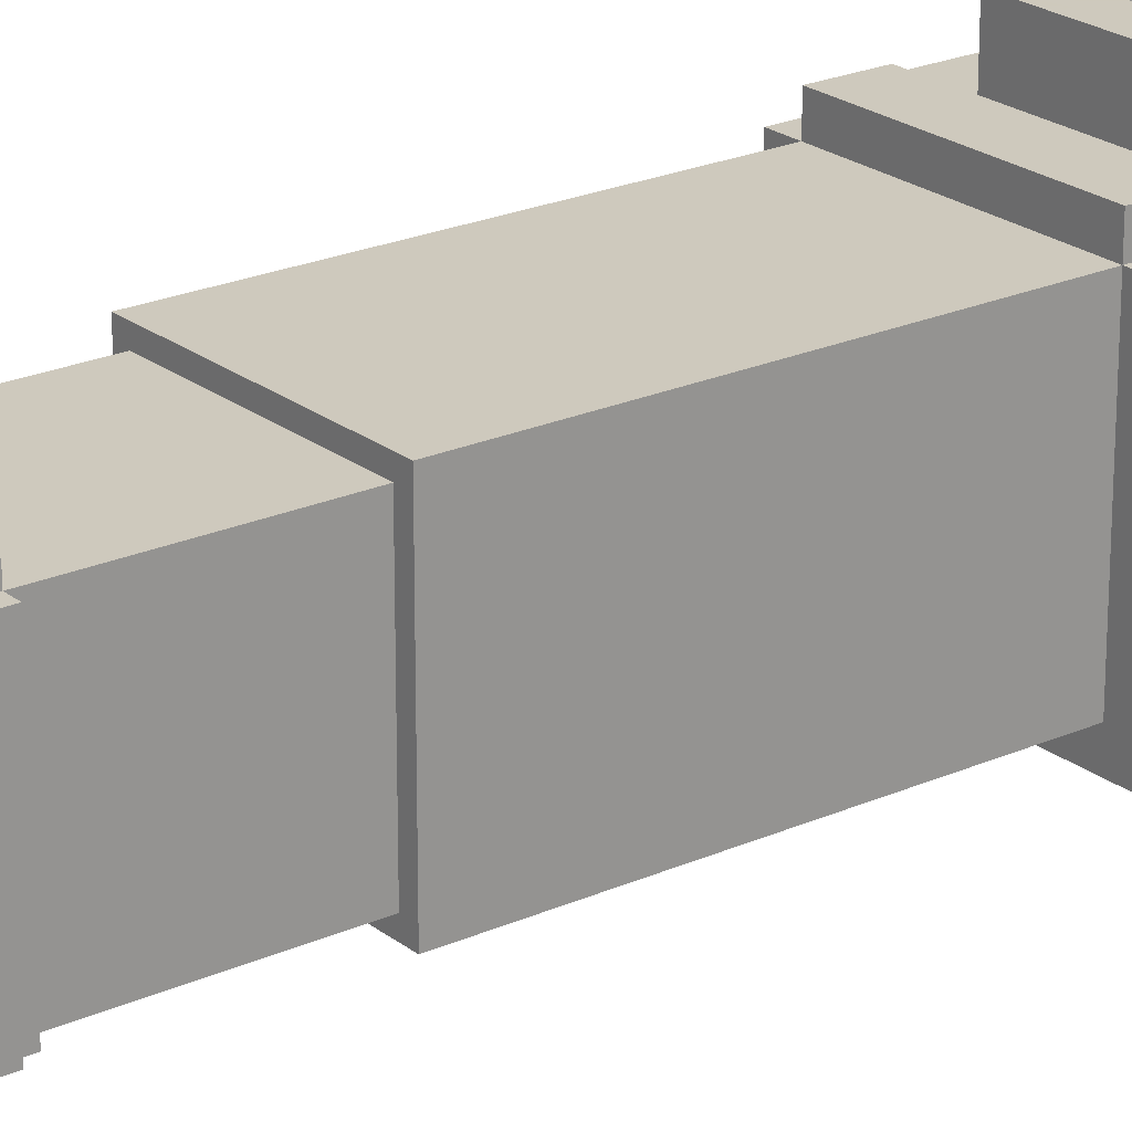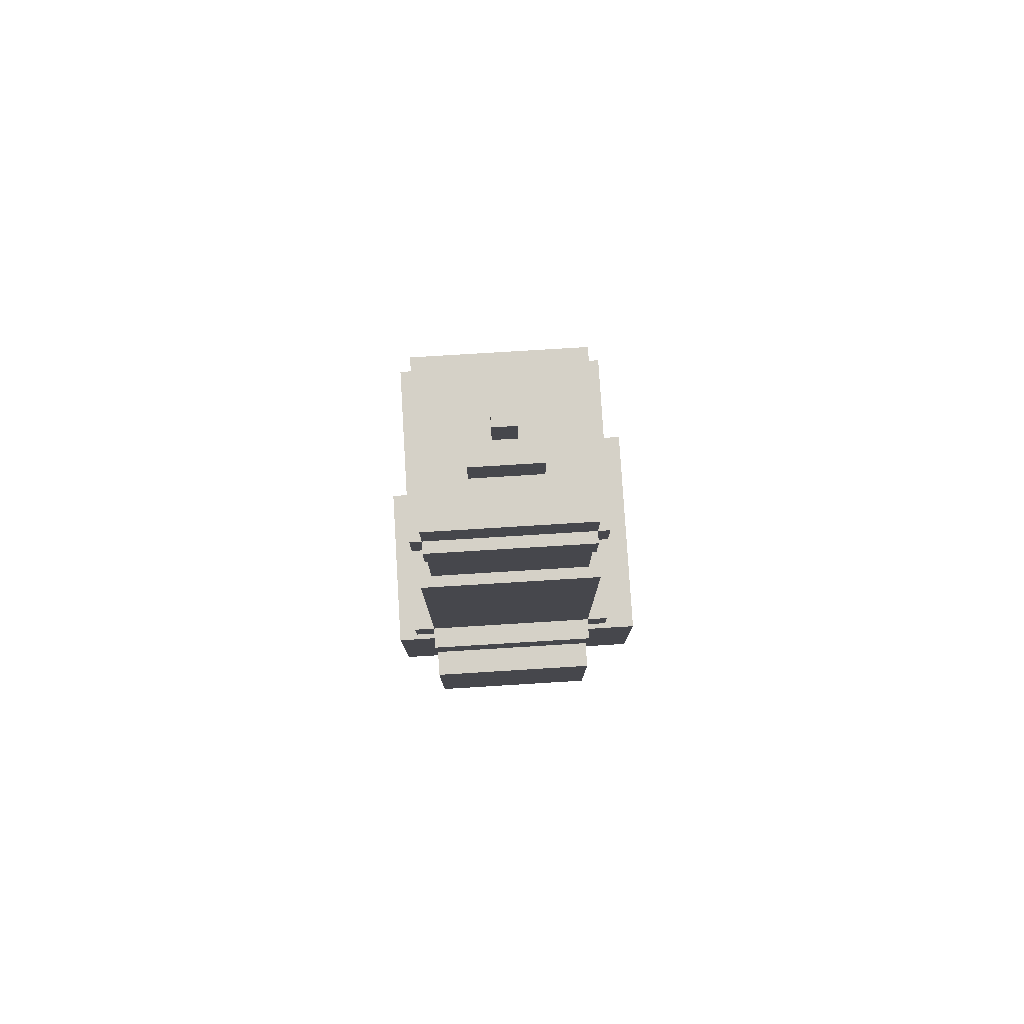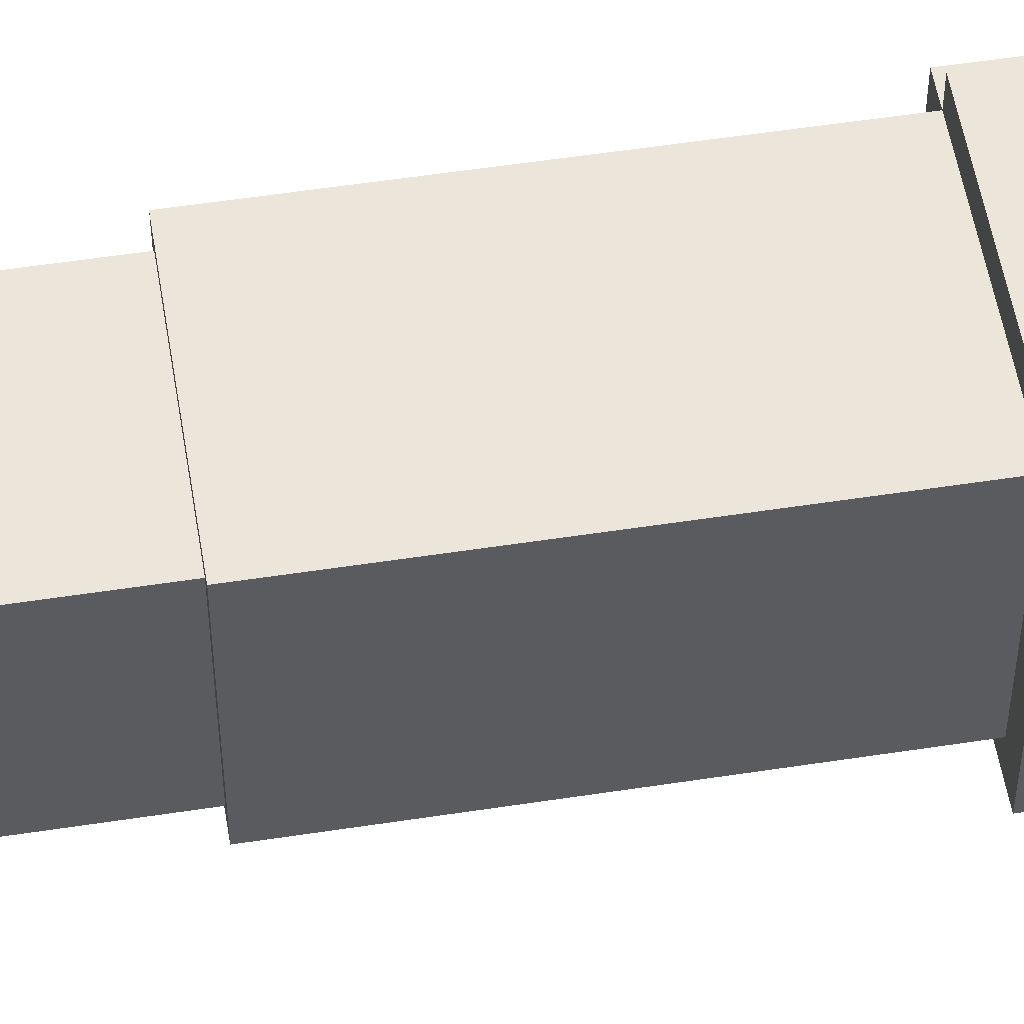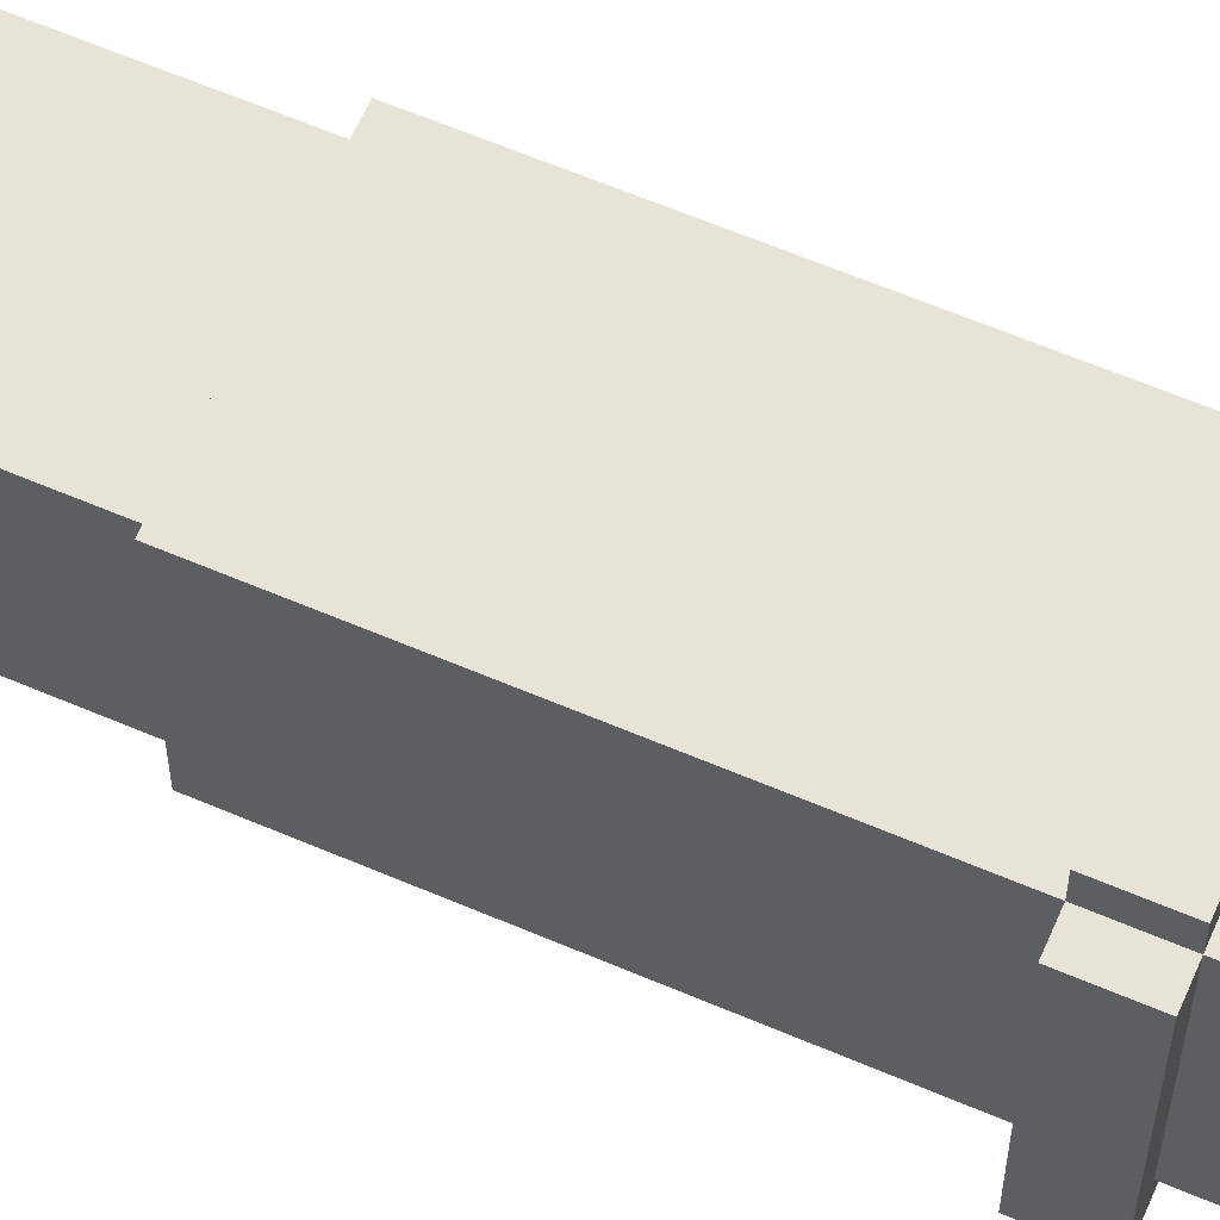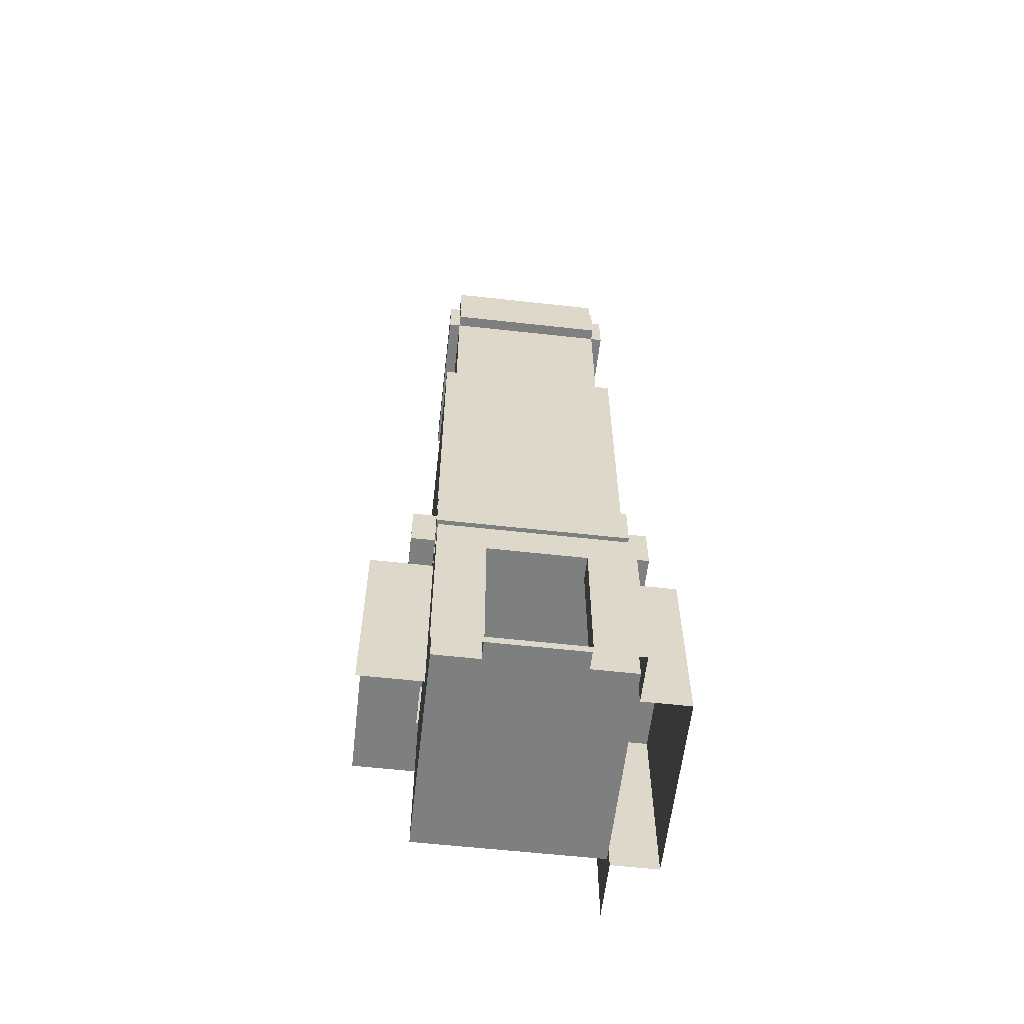
<metadata>
{"format":"obj","ext":"obj","renderer":"f3d","projection":"perspective","resolution":1024,"background":"white","views":[{"elev":22.6,"azim":52.5,"up":"+Y"},{"elev":78.9,"azim":-93.5,"up":"+Z"},{"elev":54.2,"azim":80.7,"up":"+Y"},{"elev":62.2,"azim":113.5,"up":"+Y"},{"elev":-59.6,"azim":173.5,"up":"+Z"}]}
</metadata>
<code>
g Dungeon_school_tower_mesh_lod0
v 9.285 -14.68 4.22
v 13.28 -13.36 4.22
v 14.57 -14.68 4.22
v 9.285 -13.36 4.22
v 9.285 -14.68 0.2203
v 9.285 -13.36 4.22
v 9.285 -14.68 4.22
v 9.285 -13.36 0.2203
v 8.285 -13.36 4.22
v 9.285 -13.36 0.2203
v 8.285 -13.36 0.2203
v 9.285 -13.36 4.22
v 8.285 -9.364 0.2203
v 9.285 -9.364 4.22
v 8.285 -9.364 4.22
v 9.285 -9.364 0.2203
v 8.285 -9.364 0.2203
v 8.285 -13.36 4.22
v 8.285 -13.36 0.2203
v 8.285 -9.364 4.22
v 9.285 -8.364 4.22
v 9.285 -9.364 0.2203
v 9.285 -8.364 0.2203
v 9.285 -9.364 4.22
v 13.28 -8.364 4.22
v 9.285 -9.364 4.22
v 9.285 -8.364 4.22
v 13.28 -9.364 4.22
v 13.28 -8.364 0.2202
v 13.28 -9.364 4.22
v 13.28 -8.364 4.22
v 13.28 -9.364 0.2202
v 14.57 -9.364 4.22
v 13.28 -9.364 0.2202
v 14.57 -9.364 0.2202
v 13.28 -9.364 4.22
v 13.28 -13.36 5.22
v 9.285 -13.36 4.22
v 9.285 -13.36 5.22
v 13.28 -13.36 4.22
v 13.28 -9.364 5.22
v 13.28 -13.36 4.22
v 13.28 -13.36 5.22
v 13.28 -9.364 4.22
v 9.285 -9.364 5.22
v 13.28 -9.364 4.22
v 13.28 -9.364 5.22
v 9.285 -9.364 4.22
v 9.285 -13.36 5.22
v 9.285 -9.364 4.22
v 9.285 -9.364 5.22
v 9.285 -13.36 4.22
v 13.28 -13.36 13.22
v 9.285 -13.36 6.22
v 9.285 -13.36 13.22
v 13.28 -13.36 6.22
v 13.28 -9.364 13.22
v 13.28 -13.36 6.22
v 13.28 -13.36 13.22
v 13.28 -9.364 6.22
v 9.285 -9.364 13.22
v 13.28 -9.364 6.22
v 13.28 -9.364 13.22
v 9.285 -9.364 6.22
v 9.285 -13.36 13.22
v 9.285 -9.364 6.22
v 9.285 -9.364 13.22
v 9.285 -13.36 6.22
v 9.285 -13.86 5.22
v 9.285 -13.36 6.22
v 9.285 -13.86 6.22
v 9.285 -13.36 5.22
v 9.285 -13.86 6.22
v 13.28 -13.36 6.22
v 13.78 -13.86 6.22
v 9.285 -13.36 6.22
v 13.78 -13.86 6.22
v 9.285 -13.86 5.22
v 9.285 -13.86 6.22
v 13.78 -13.86 5.22
v 13.78 -9.364 6.22
v 13.28 -9.364 5.22
v 13.78 -9.364 5.22
v 13.28 -9.364 6.22
v 13.78 -13.86 6.22
v 13.28 -9.364 6.22
v 13.78 -9.364 6.22
v 13.28 -13.36 6.22
v 13.78 -9.364 6.22
v 13.78 -13.86 5.22
v 13.78 -13.86 6.22
v 13.78 -9.364 5.22
v 13.28 -8.864 5.22
v 13.28 -9.364 6.22
v 13.28 -8.864 6.22
v 13.28 -9.364 5.22
v 9.285 -8.864 6.22
v 9.285 -9.364 5.22
v 9.285 -8.864 5.22
v 9.285 -9.364 6.22
v 13.28 -8.864 6.22
v 9.285 -9.364 6.22
v 9.285 -8.864 6.22
v 13.28 -9.364 6.22
v 9.285 -8.864 6.22
v 13.28 -8.864 5.22
v 13.28 -8.864 6.22
v 9.285 -8.864 5.22
v 8.785 -9.364 5.22
v 9.285 -9.364 6.22
v 8.785 -9.364 6.22
v 9.285 -9.364 5.22
v 8.785 -13.36 6.22
v 9.285 -13.36 5.22
v 8.785 -13.36 5.22
v 9.285 -13.36 6.22
v 8.785 -9.364 6.22
v 9.285 -13.36 6.22
v 8.785 -13.36 6.22
v 9.285 -9.364 6.22
v 8.785 -13.36 6.22
v 8.785 -9.364 5.22
v 8.785 -9.364 6.22
v 8.785 -13.36 5.22
v 9.285 -13.36 13.22
v 13.28 -9.364 13.22
v 13.28 -13.36 13.22
v 9.285 -9.364 13.22
v 13.03 -13.11 18.57
v 9.535 -13.11 17.57
v 9.535 -13.11 18.57
v 13.03 -13.11 17.57
v 13.03 -9.614 18.57
v 13.03 -13.11 17.57
v 13.03 -13.11 18.57
v 13.03 -9.614 17.57
v 9.535 -9.614 18.57
v 13.03 -9.614 17.57
v 13.03 -9.614 18.57
v 9.535 -9.614 17.57
v 9.535 -13.11 18.57
v 9.535 -9.614 17.57
v 9.535 -9.614 18.57
v 9.535 -13.11 17.57
v 9.535 -13.11 18.57
v 13.03 -9.614 18.57
v 13.03 -13.11 18.57
v 9.535 -9.614 18.57
v 12.03 -12.11 19.57
v 10.53 -12.11 18.57
v 10.53 -12.11 19.57
v 12.03 -12.11 18.57
v 12.03 -10.61 19.57
v 12.03 -12.11 18.57
v 12.03 -12.11 19.57
v 12.03 -10.61 18.57
v 10.53 -10.61 19.57
v 12.03 -10.61 18.57
v 12.03 -10.61 19.57
v 10.53 -10.61 18.57
v 10.53 -12.11 19.57
v 10.53 -10.61 18.57
v 10.53 -10.61 19.57
v 10.53 -12.11 18.57
v 9.535 -13.36 16.57
v 9.535 -13.11 17.57
v 9.535 -13.36 17.57
v 9.535 -13.11 16.57
v 13.03 -13.36 16.57
v 9.535 -13.11 16.57
v 9.535 -13.36 16.57
v 13.03 -13.11 16.57
v 13.03 -13.36 17.57
v 13.03 -13.11 16.57
v 13.03 -13.36 16.57
v 13.03 -13.11 17.57
v 13.03 -13.36 17.57
v 9.535 -13.36 16.57
v 9.535 -13.36 17.57
v 13.03 -13.36 16.57
v 13.28 -13.11 16.57
v 13.03 -13.11 17.57
v 13.28 -13.11 17.57
v 13.03 -13.11 16.57
v 13.28 -9.614 16.57
v 13.03 -13.11 16.57
v 13.28 -13.11 16.57
v 13.03 -9.614 16.57
v 13.28 -9.614 17.57
v 13.03 -9.614 16.57
v 13.28 -9.614 16.57
v 13.03 -9.614 17.57
v 13.28 -9.614 17.57
v 13.28 -13.11 16.57
v 13.28 -13.11 17.57
v 13.28 -9.614 16.57
v 13.03 -9.364 16.57
v 13.03 -9.614 17.57
v 13.03 -9.364 17.57
v 13.03 -9.614 16.57
v 9.535 -9.364 16.57
v 13.03 -9.614 16.57
v 13.03 -9.364 16.57
v 9.535 -9.614 16.57
v 9.535 -9.364 17.57
v 9.535 -9.614 16.57
v 9.535 -9.364 16.57
v 9.535 -9.614 17.57
v 9.535 -9.364 17.57
v 13.03 -9.364 16.57
v 13.03 -9.364 17.57
v 9.535 -9.364 16.57
v 9.285 -9.614 16.57
v 9.535 -9.614 17.57
v 9.285 -9.614 17.57
v 9.535 -9.614 16.57
v 9.285 -13.11 16.57
v 9.535 -9.614 16.57
v 9.285 -9.614 16.57
v 9.535 -13.11 16.57
v 9.285 -13.11 17.57
v 9.535 -13.11 16.57
v 9.285 -13.11 16.57
v 9.535 -13.11 17.57
v 9.285 -13.11 17.57
v 9.285 -9.614 16.57
v 9.285 -9.614 17.57
v 9.285 -13.11 16.57
v 11.03 -11.11 20.57
v 11.53 -11.11 19.57
v 11.53 -11.11 20.57
v 11.03 -11.11 19.57
v 11.03 -11.61 20.57
v 11.03 -11.11 19.57
v 11.03 -11.11 20.57
v 11.03 -11.61 19.57
v 11.53 -11.61 20.57
v 11.03 -11.61 19.57
v 11.03 -11.61 20.57
v 11.53 -11.61 19.57
v 11.53 -11.11 20.57
v 11.53 -11.61 19.57
v 11.53 -11.61 20.57
v 11.53 -11.11 19.57
v 10.28 -8.364 3.47
v 9.285 -8.364 0.2203
v 10.28 -8.364 0.3903
v 9.285 -8.364 4.22
v 13.28 -8.364 0.2202
v 12.29 -8.364 0.3902
v 13.28 -8.364 4.22
v 12.29 -8.364 3.47
v 9.285 -13.86 5.22
v 13.28 -13.36 5.22
v 9.285 -13.36 5.22
v 13.78 -13.86 5.22
v 13.78 -13.86 5.22
v 13.28 -9.364 5.22
v 13.28 -13.36 5.22
v 13.78 -9.364 5.22
v 13.28 -8.864 5.22
v 9.285 -9.364 5.22
v 13.28 -9.364 5.22
v 9.285 -8.864 5.22
v 8.785 -9.364 5.22
v 9.285 -13.36 5.22
v 9.285 -9.364 5.22
v 8.785 -13.36 5.22
v 14.57 -14.68 4.22
v 13.28 -9.364 4.22
v 14.57 -9.364 4.22
v 13.28 -13.36 4.22
v 8.285 -9.364 4.22
v 9.285 -13.36 4.22
v 8.285 -13.36 4.22
v 9.285 -9.364 4.22
v 10.53 -12.11 19.57
v 12.03 -10.61 19.57
v 12.03 -12.11 19.57
v 10.53 -10.61 19.57
v 11.03 -11.61 20.57
v 11.53 -11.11 20.57
v 11.53 -11.61 20.57
v 11.03 -11.11 20.57
v 13.03 -13.36 17.57
v 9.535 -13.11 17.57
v 13.03 -13.11 17.57
v 9.535 -13.36 17.57
v 13.28 -9.614 17.57
v 13.03 -13.11 17.57
v 13.03 -9.614 17.57
v 13.28 -13.11 17.57
v 9.535 -9.364 17.57
v 13.03 -9.614 17.57
v 9.535 -9.614 17.57
v 13.03 -9.364 17.57
v 9.285 -13.11 17.57
v 9.535 -9.614 17.57
v 9.535 -13.11 17.57
v 9.285 -9.614 17.57
v 13.03 -13.11 16.57
v 9.535 -13.11 13.22
v 9.535 -13.11 16.57
v 13.03 -13.11 13.22
v 13.03 -9.614 16.57
v 13.03 -13.11 13.22
v 13.03 -13.11 16.57
v 13.03 -9.614 13.22
v 9.535 -9.614 16.57
v 13.03 -9.614 13.22
v 13.03 -9.614 16.57
v 9.535 -9.614 13.22
v 9.535 -13.11 16.57
v 9.535 -9.614 13.22
v 9.535 -9.614 16.57
v 9.535 -13.11 13.22
v 12.29 -8.864 3.47
v 10.28 -8.364 3.47
v 10.28 -8.864 3.47
v 12.29 -8.364 3.47
v 12.29 -8.864 0.3902
v 12.29 -8.364 3.47
v 12.29 -8.864 3.47
v 12.29 -8.364 0.3902
v 10.28 -8.864 3.47
v 10.28 -8.364 0.3903
v 10.28 -8.864 0.3903
v 10.28 -8.364 3.47
v 13.24 -8.864 4.22
v 9.332 -13.36 4.22
v 13.24 -13.36 4.22
v 9.332 -8.864 4.22
v 9.332 -13.36 4.22
v 13.24 -13.36 0.3902
v 13.24 -13.36 4.22
v 9.332 -13.36 0.3903
v 9.332 -8.864 0.3903
v 9.332 -13.36 4.22
v 9.332 -8.864 4.22
v 9.332 -13.36 0.3903
v 9.332 -13.36 0.3903
v 13.24 -8.864 0.3902
v 13.24 -13.36 0.3902
v 12.29 -8.864 0.3902
v 10.28 -8.864 0.3903
v 10.28 -8.364 0.3903
v 12.29 -8.364 0.3902
v 9.332 -8.864 0.3903
v 13.24 -8.864 0.3902
v 13.24 -13.36 4.22
v 13.24 -13.36 0.3902
v 13.24 -8.864 4.22
v 13.24 -8.864 0.3902
v 13.24 -8.864 4.22
v 13.24 -8.864 4.22
v 12.29 -8.864 3.47
v 13.24 -8.864 0.3902
v 12.29 -8.864 0.3902
v 13.24 -8.864 4.22
v 9.332 -8.864 4.22
v 10.28 -8.864 3.47
v 10.28 -8.864 0.3903
v 9.332 -8.864 0.3903
g Dungeon_school_tower_mesh_lod0_0
f 3 2 1
f 4 1 2
f 7 6 5
f 8 5 6
f 11 10 9
f 12 9 10
f 15 14 13
f 16 13 14
f 19 18 17
f 20 17 18
f 23 22 21
f 24 21 22
f 27 26 25
f 28 25 26
f 31 30 29
f 32 29 30
f 35 34 33
f 36 33 34
f 39 38 37
f 40 37 38
f 43 42 41
f 44 41 42
f 47 46 45
f 48 45 46
f 51 50 49
f 52 49 50
f 55 54 53
f 56 53 54
f 59 58 57
f 60 57 58
f 63 62 61
f 64 61 62
f 67 66 65
f 68 65 66
f 71 70 69
f 72 69 70
f 75 74 73
f 76 73 74
f 79 78 77
f 80 77 78
f 83 82 81
f 84 81 82
f 87 86 85
f 88 85 86
f 91 90 89
f 92 89 90
f 95 94 93
f 96 93 94
f 99 98 97
f 100 97 98
f 103 102 101
f 104 101 102
f 107 106 105
f 108 105 106
f 111 110 109
f 112 109 110
f 115 114 113
f 116 113 114
f 119 118 117
f 120 117 118
f 123 122 121
f 124 121 122
f 127 126 125
f 128 125 126
f 131 130 129
f 132 129 130
f 135 134 133
f 136 133 134
f 139 138 137
f 140 137 138
f 143 142 141
f 144 141 142
f 147 146 145
f 148 145 146
f 151 150 149
f 152 149 150
f 155 154 153
f 156 153 154
f 159 158 157
f 160 157 158
f 163 162 161
f 164 161 162
f 167 166 165
f 168 165 166
f 171 170 169
f 172 169 170
f 175 174 173
f 176 173 174
f 179 178 177
f 180 177 178
f 183 182 181
f 184 181 182
f 187 186 185
f 188 185 186
f 191 190 189
f 192 189 190
f 195 194 193
f 196 193 194
f 199 198 197
f 200 197 198
f 203 202 201
f 204 201 202
f 207 206 205
f 208 205 206
f 211 210 209
f 212 209 210
f 215 214 213
f 216 213 214
f 219 218 217
f 220 217 218
f 223 222 221
f 224 221 222
f 227 226 225
f 228 225 226
f 231 230 229
f 232 229 230
f 235 234 233
f 236 233 234
f 239 238 237
f 240 237 238
f 243 242 241
f 244 241 242
f 247 246 245
f 246 248 245
f 246 247 249
f 247 250 249
f 249 250 251
f 250 252 251
f 251 252 248
f 248 252 245
f 255 254 253
f 256 253 254
f 259 258 257
f 260 257 258
f 263 262 261
f 264 261 262
f 267 266 265
f 268 265 266
f 271 270 269
f 272 269 270
f 275 274 273
f 276 273 274
f 279 278 277
f 280 277 278
f 283 282 281
f 284 281 282
f 287 286 285
f 288 285 286
f 291 290 289
f 292 289 290
f 295 294 293
f 296 293 294
f 299 298 297
f 300 297 298
g Dungeon_school_tower_mesh_lod0_1
f 303 302 301
f 304 301 302
f 307 306 305
f 308 305 306
f 311 310 309
f 312 309 310
f 315 314 313
f 316 313 314
g Dungeon_school_tower_mesh_lod0_2
f 319 318 317
f 320 317 318
f 323 322 321
f 324 321 322
f 327 326 325
f 328 325 326
f 331 330 329
f 330 332 329
f 335 334 333
f 336 333 334
f 339 338 337
f 338 340 337
f 343 342 341
f 342 344 341
f 344 345 341
f 346 345 344
f 347 346 344
f 345 348 341
f 351 350 349
f 350 352 349
f 355 354 353
f 358 357 356
f 357 359 356
f 359 360 356
f 360 361 356
f 362 361 360
f 363 362 360

</code>
